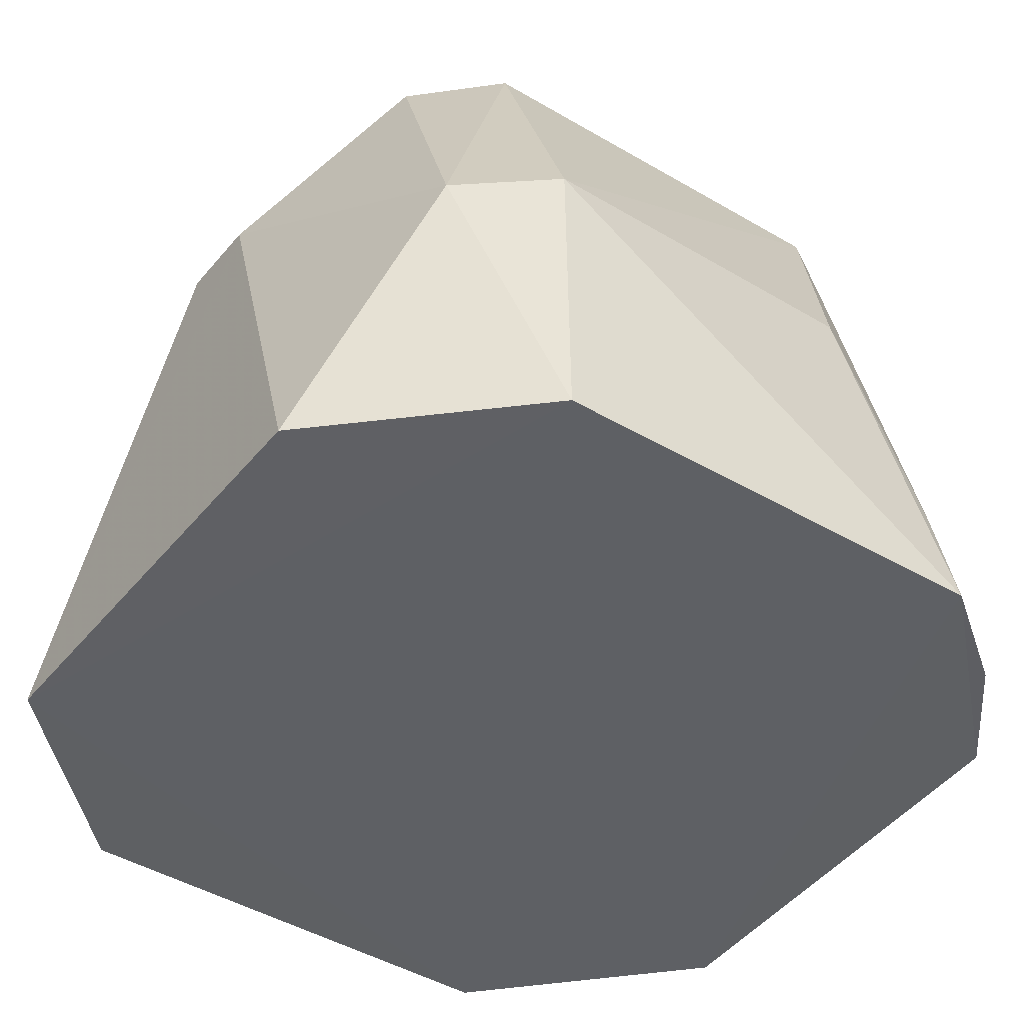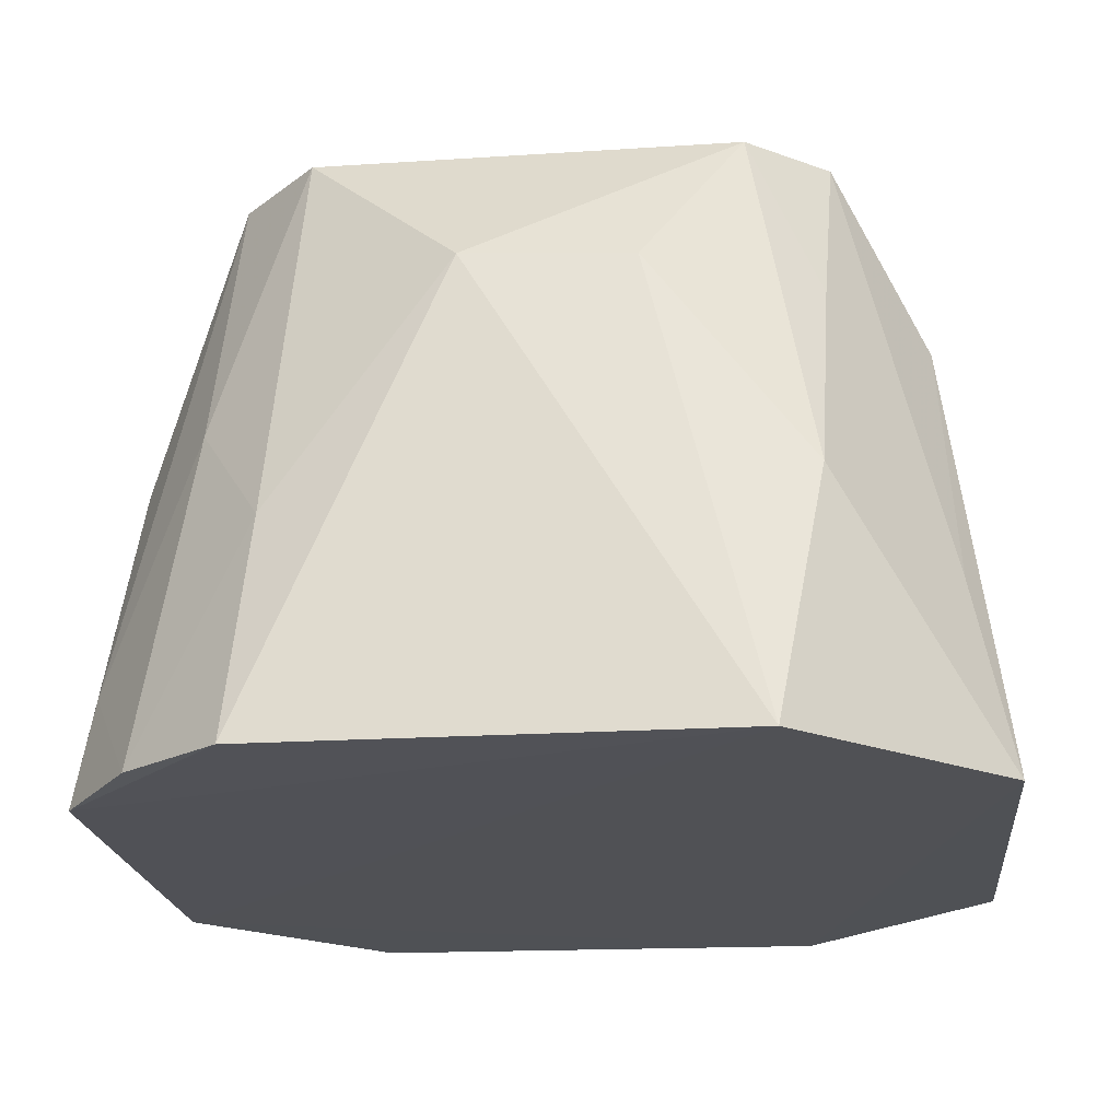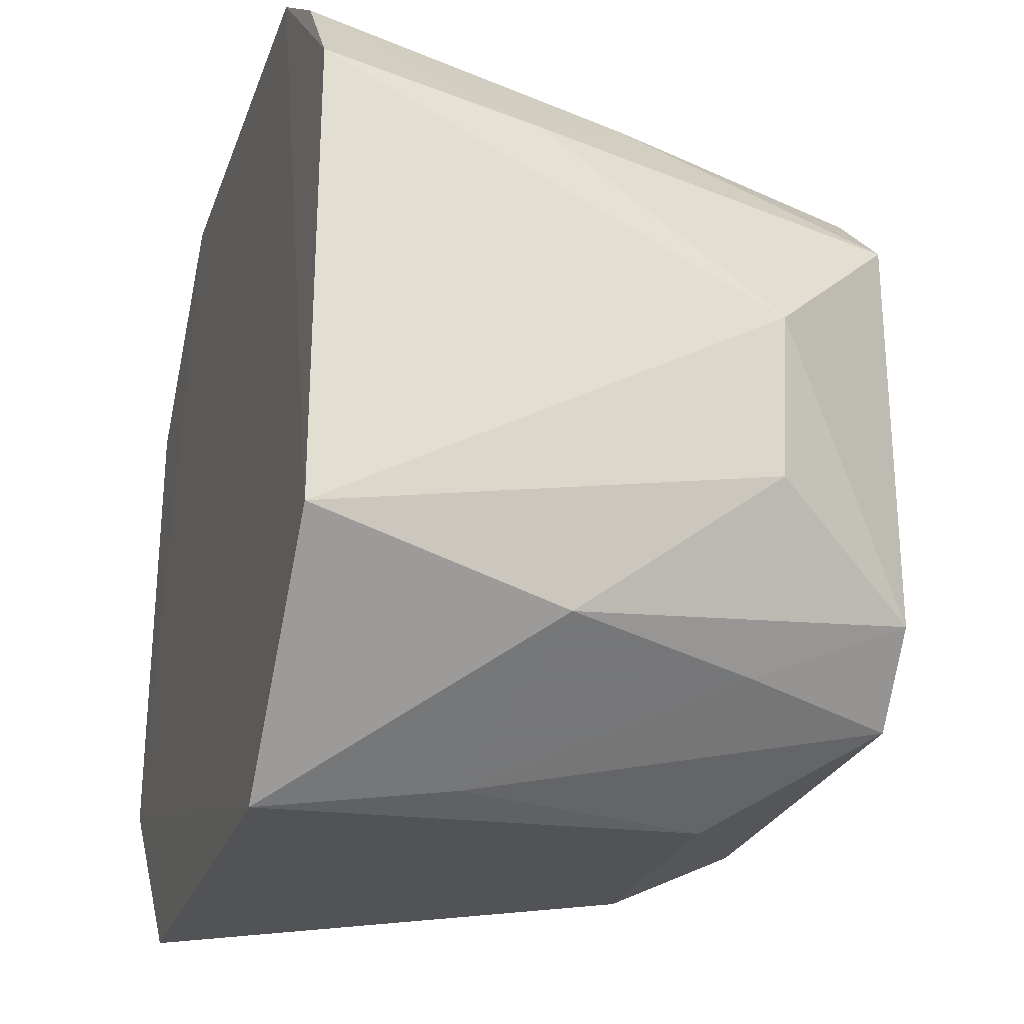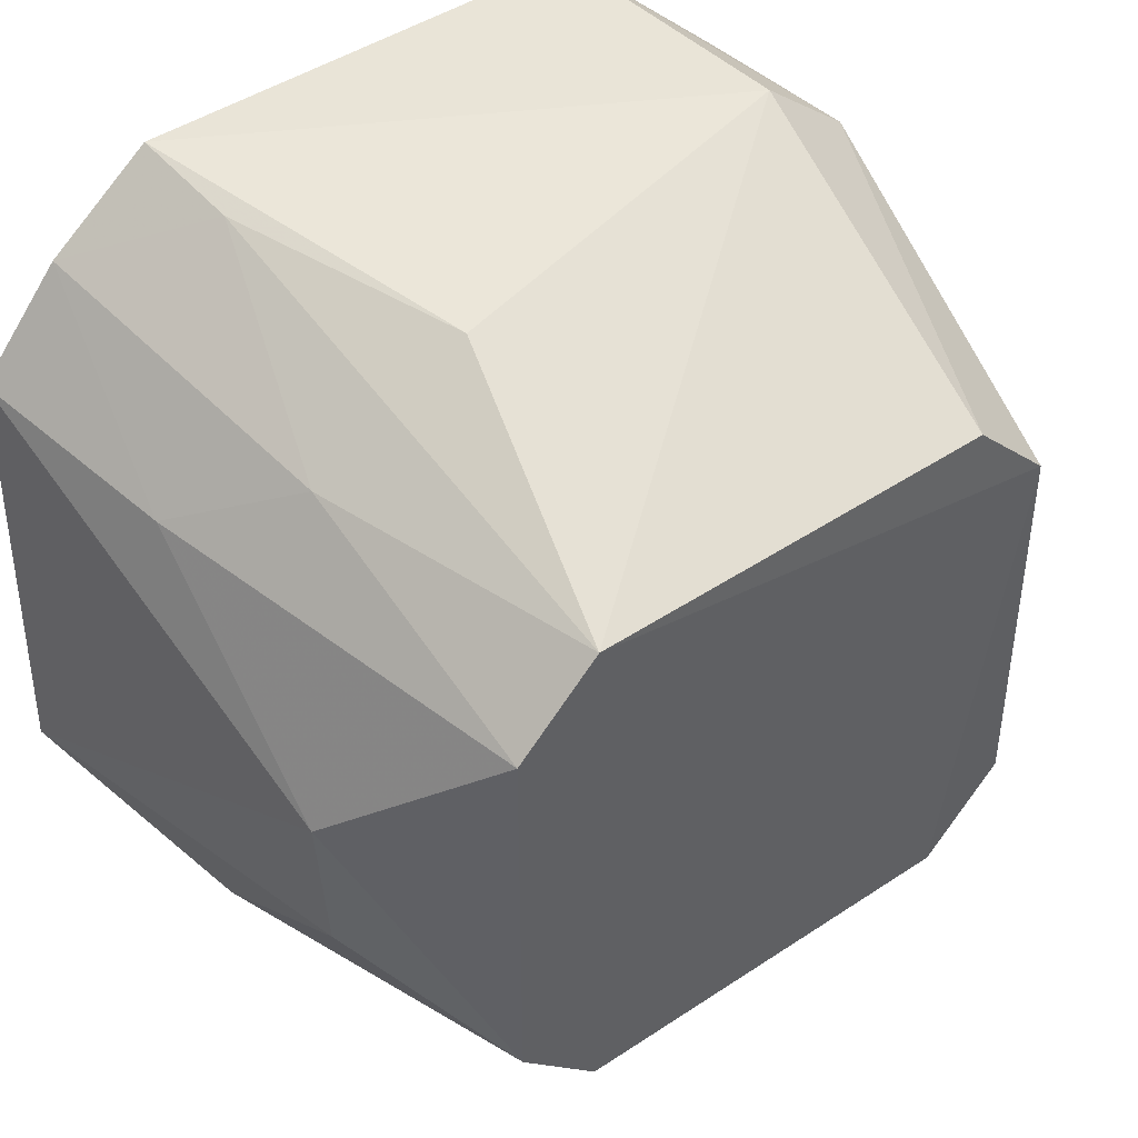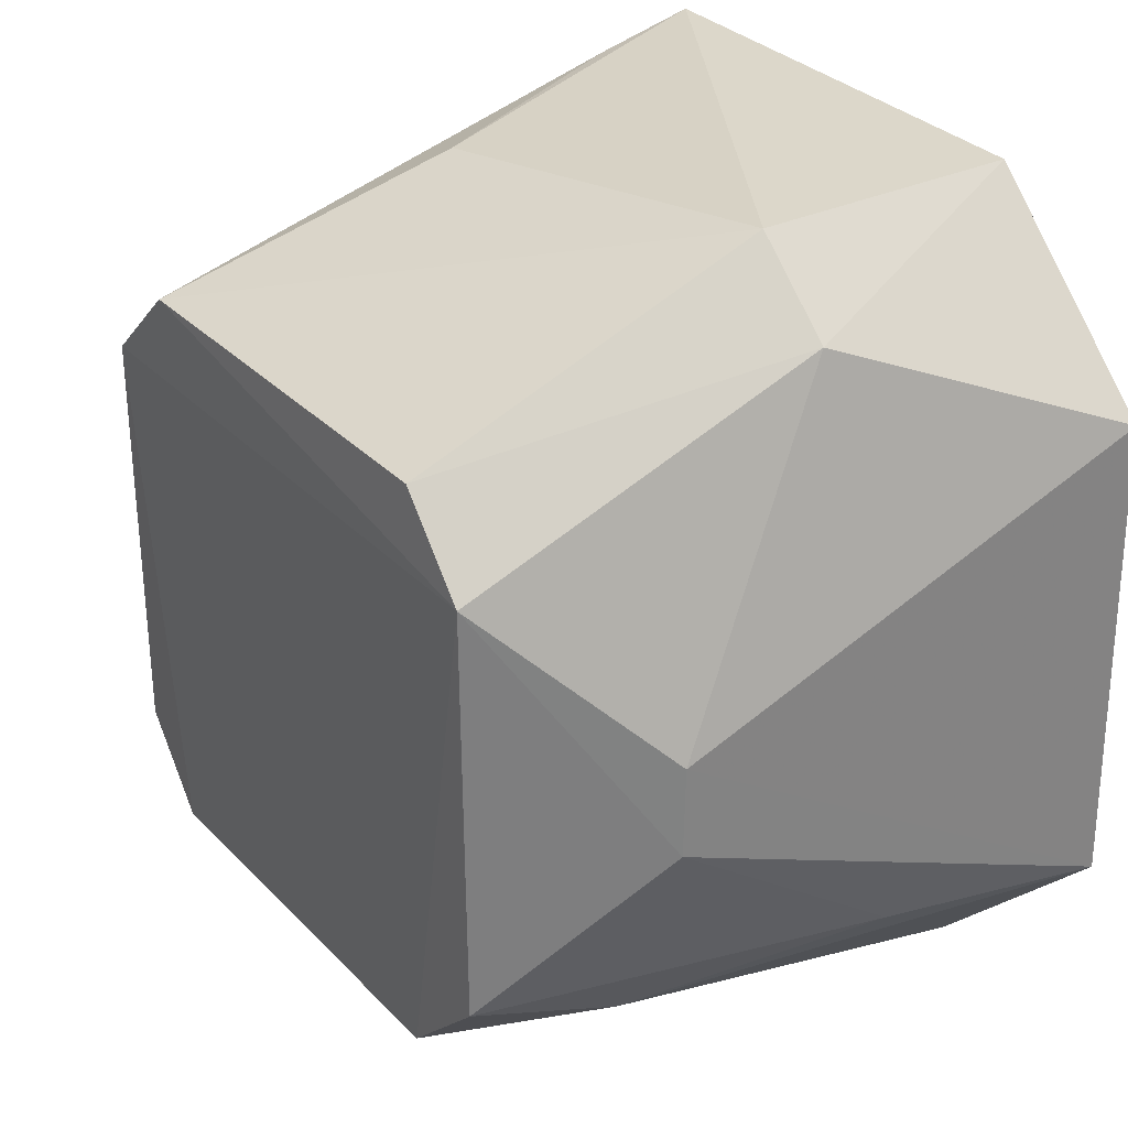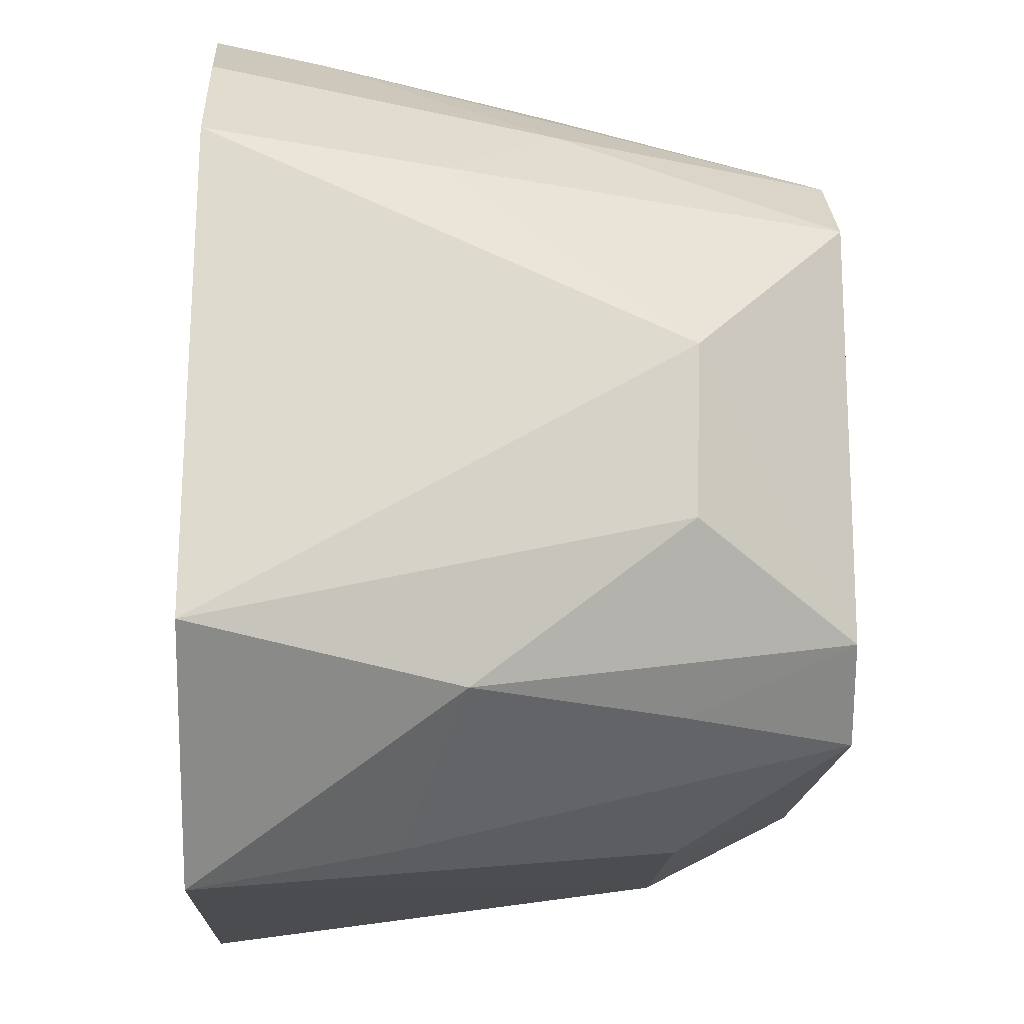
<metadata>
{"format":"obj","ext":"obj","renderer":"f3d","projection":"perspective","resolution":1024,"background":"white","views":[{"elev":-42.9,"azim":145.1,"up":"+Z"},{"elev":-20.5,"azim":-83.4,"up":"+Z"},{"elev":-25.4,"azim":-107.0,"up":"+Y"},{"elev":46.5,"azim":-37.0,"up":"+Y"},{"elev":31.5,"azim":54.6,"up":"+Y"},{"elev":-16.5,"azim":-93.0,"up":"+Y"}]}
</metadata>
<code>
v -0.007651 -0.01708 0.187
v -0.004988 -0.02312 0.1833
v -0.004356 -0.0163 0.1717
v -0.02301 -0.01373 0.1718
v -0.01986 -0.02938 0.1871
v -0.008756 -0.0115 0.1786
v -0.005029 -0.02094 0.1832
v -0.009549 -0.02937 0.1871
v -0.02176 -0.01713 0.1869
v -0.02059 -0.03301 0.1716
v -0.006622 -0.0133 0.1787
v -0.009059 -0.01181 0.1717
v -0.004095 -0.028 0.1717
v -0.007482 -0.02733 0.187
v -0.01799 -0.01254 0.1802
v -0.01776 -0.03162 0.1831
v -0.02543 -0.0279 0.1716
v -0.009557 -0.01512 0.1869
v -0.008677 -0.0328 0.1718
v -0.005058 -0.02754 0.1773
v -0.01972 -0.01512 0.1869
v -0.02041 -0.01179 0.1717
v -0.02018 -0.03201 0.1765
v -0.02507 -0.01628 0.1717
v -0.02393 -0.029 0.1779
v -0.01156 -0.0316 0.1831
v -0.007584 -0.02911 0.183
v -0.02187 -0.01486 0.18
v -0.02012 -0.01221 0.1744
v -0.02438 -0.02104 0.1831
v -0.02176 -0.02918 0.183
v -0.009478 -0.03137 0.18
v -0.02408 -0.01669 0.1772
v -0.02411 -0.02508 0.183
v -0.02178 -0.02741 0.187
f 7 1 2
f 8 1 5
f 9 5 1
f 11 7 3
f 11 1 7
f 12 11 3
f 12 6 11
f 13 7 2
f 13 3 7
f 13 12 3
f 14 2 1
f 14 1 8
f 16 8 5
f 17 13 10
f 17 12 13
f 18 11 6
f 18 1 11
f 19 10 13
f 20 13 2
f 20 2 14
f 21 9 1
f 21 1 18
f 21 18 6
f 21 6 15
f 22 12 17
f 22 15 6
f 22 6 12
f 23 16 5
f 23 10 16
f 24 22 17
f 24 4 22
f 25 17 10
f 25 10 23
f 26 16 10
f 26 10 19
f 26 8 16
f 27 14 8
f 27 20 14
f 27 19 13
f 27 13 20
f 28 9 21
f 29 21 15
f 29 15 22
f 29 28 21
f 29 22 4
f 29 4 28
f 30 24 17
f 31 25 23
f 31 23 5
f 32 26 19
f 32 8 26
f 32 27 8
f 32 19 27
f 33 9 28
f 33 30 9
f 33 24 30
f 33 28 4
f 33 4 24
f 34 30 17
f 34 17 25
f 35 34 25
f 35 25 31
f 35 31 5
f 35 5 9
f 35 9 30
f 35 30 34

</code>
